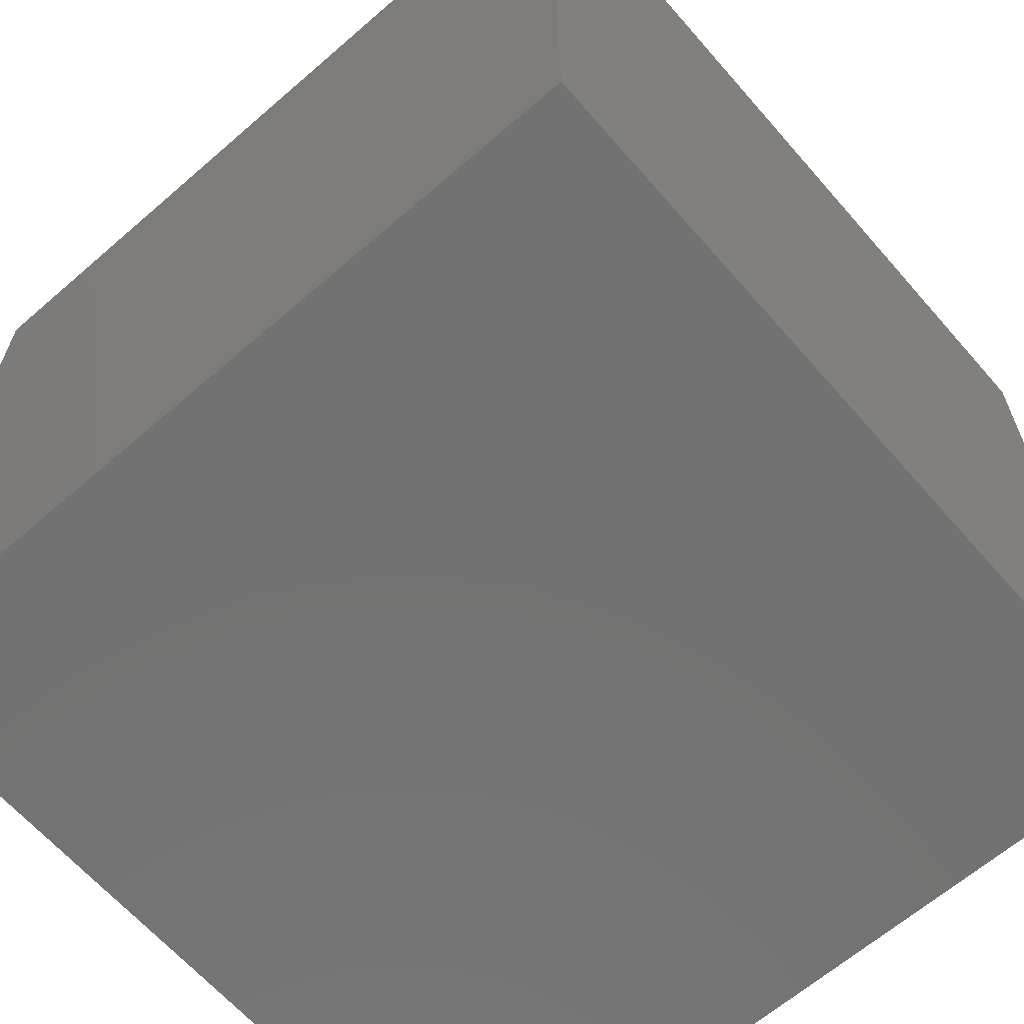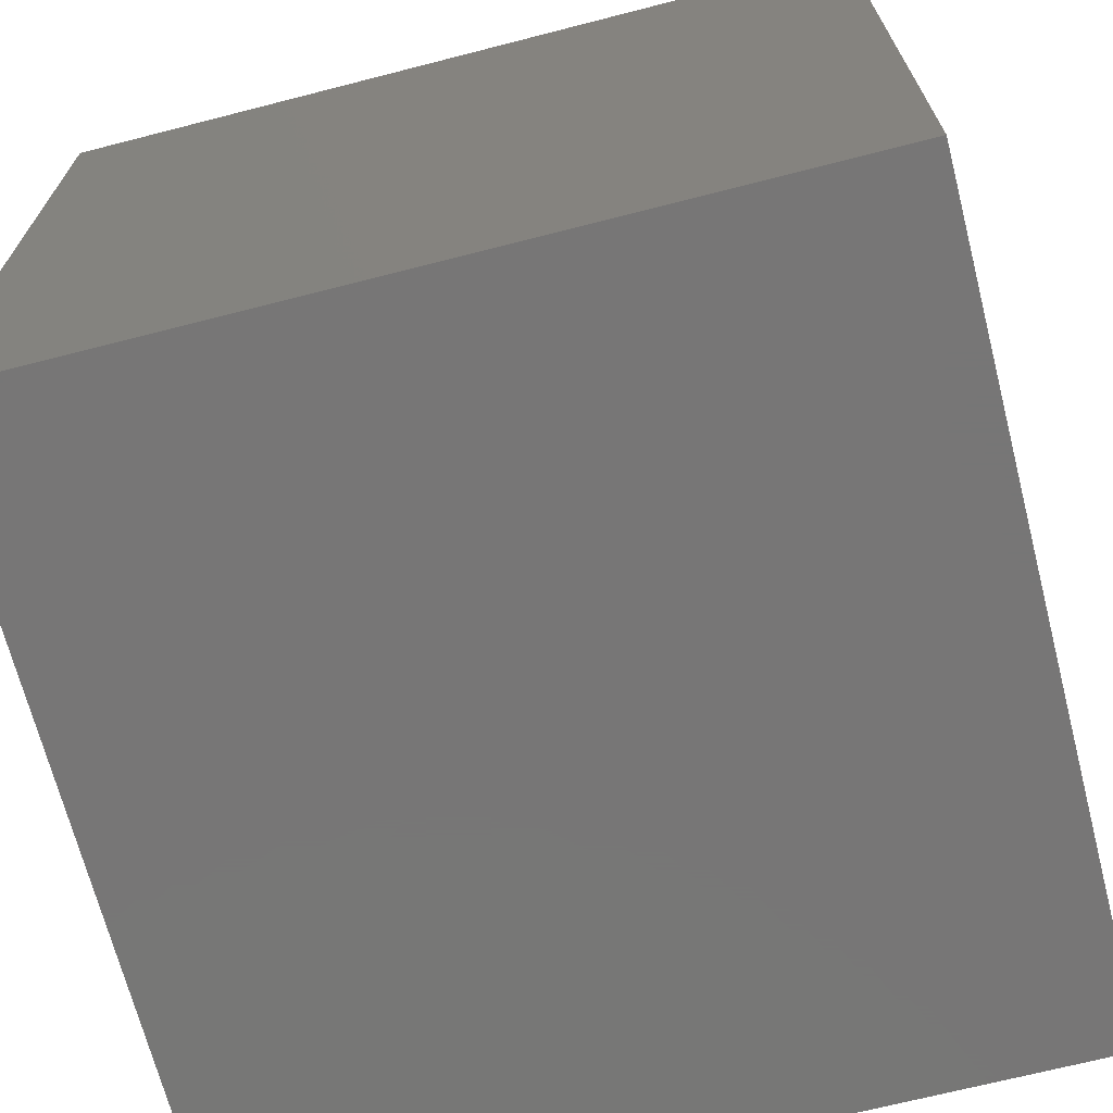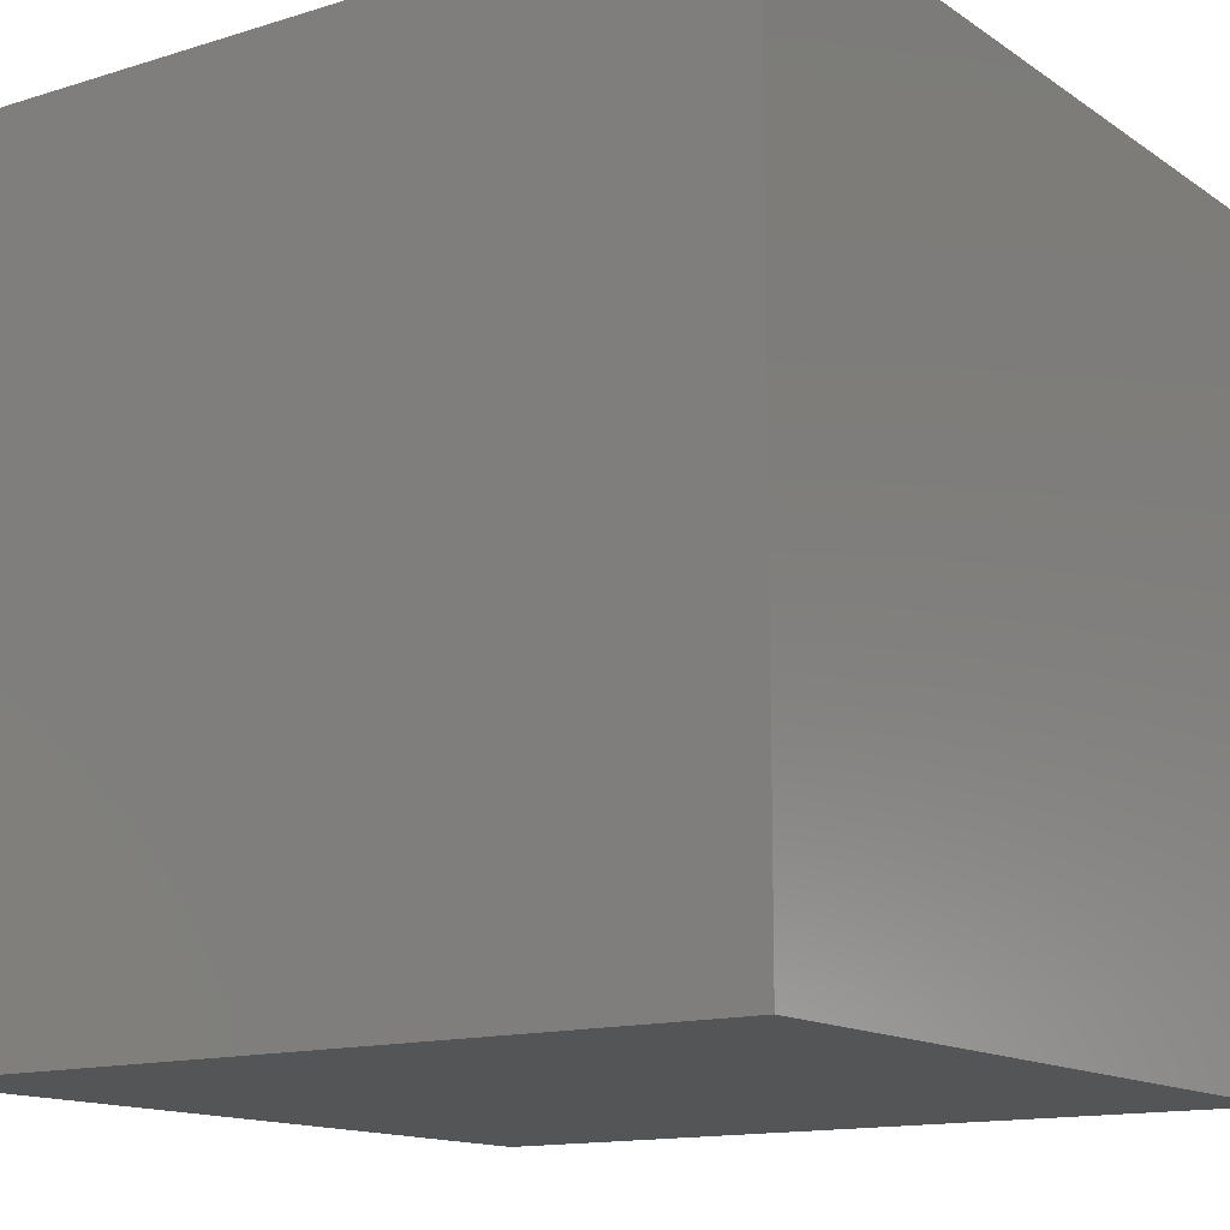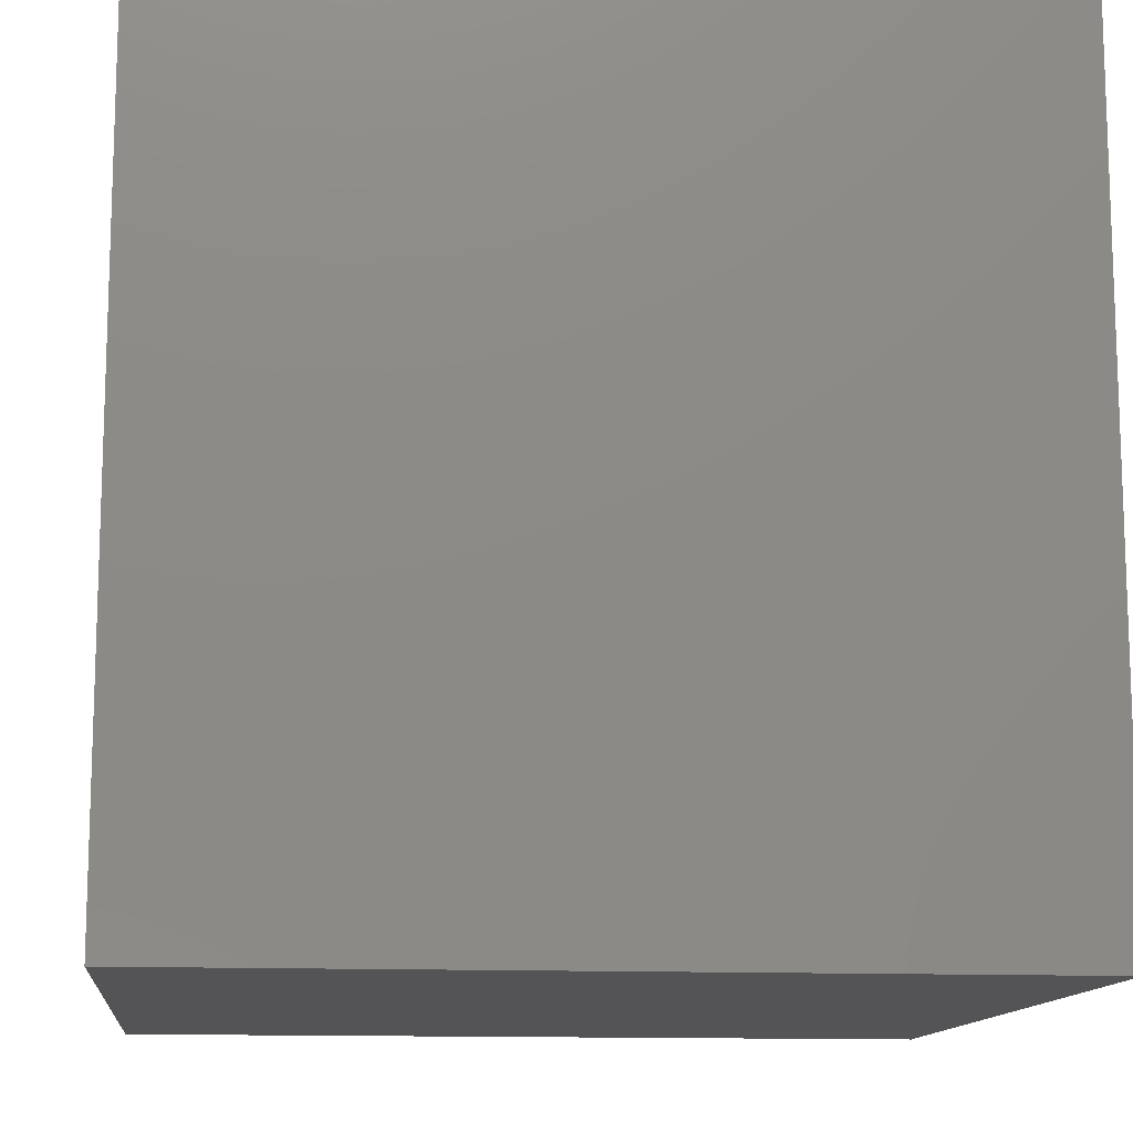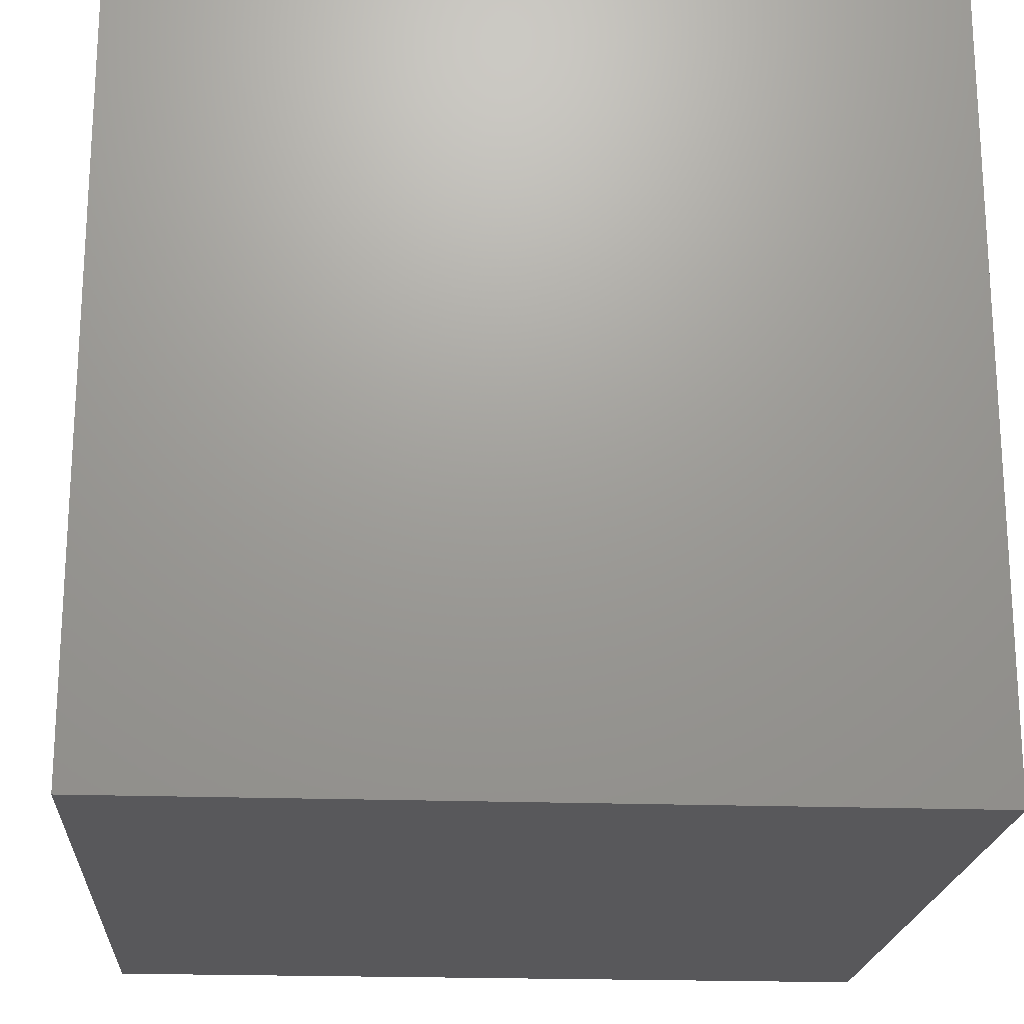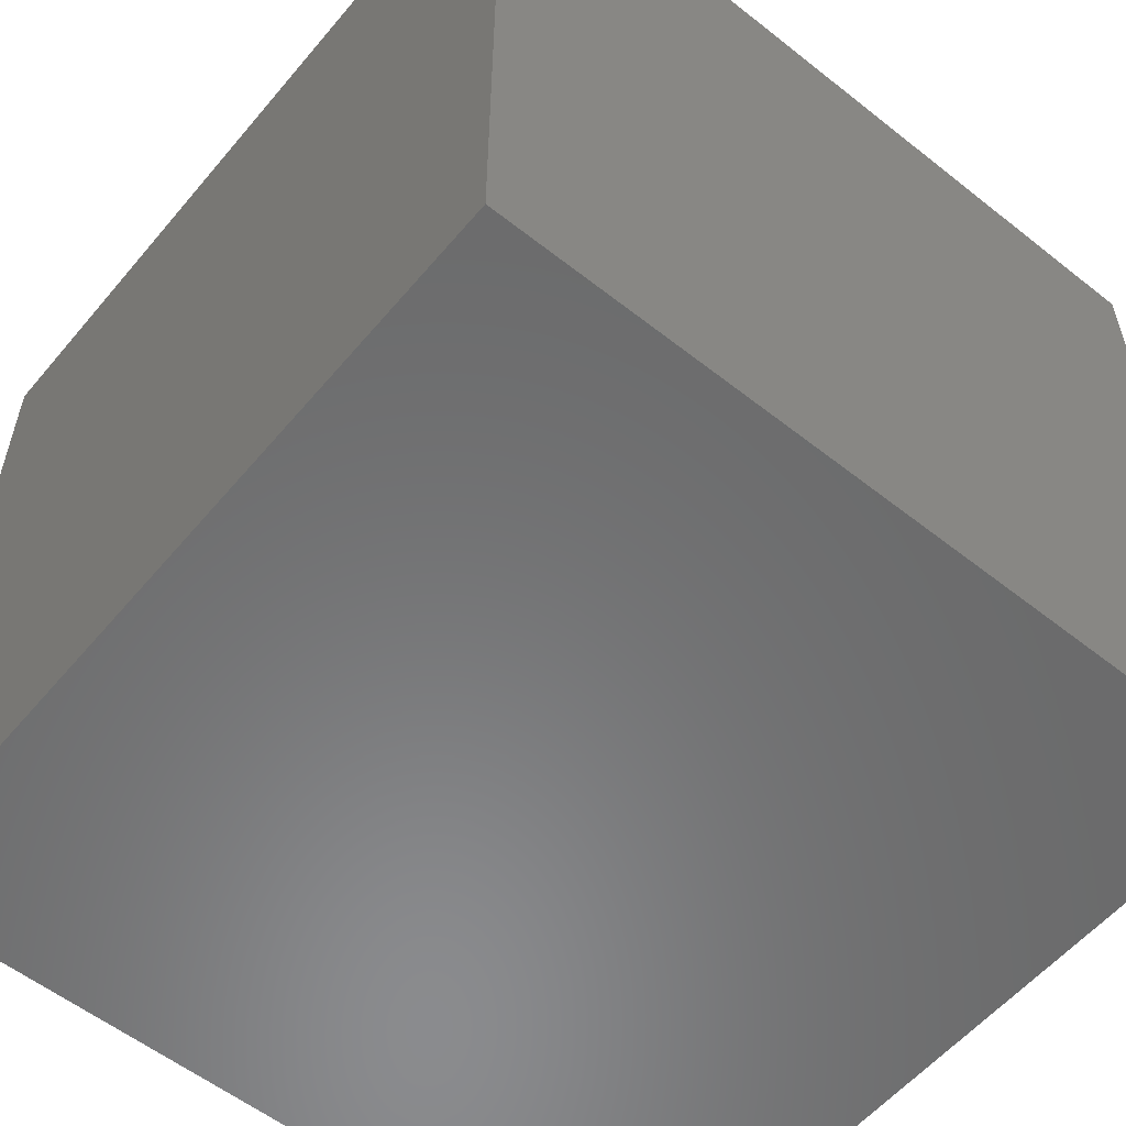
<metadata>
{"format":"stl","ext":"stl","renderer":"f3d","projection":"perspective","resolution":1024,"background":"white","views":[{"elev":-64.4,"azim":131.1,"up":"+Z"},{"elev":-69.0,"azim":-165.6,"up":"+Z"},{"elev":-13.8,"azim":-55.4,"up":"+Z"},{"elev":-12.6,"azim":173.8,"up":"+Z"},{"elev":-20.2,"azim":86.2,"up":"+Y"},{"elev":-56.7,"azim":-129.5,"up":"+Y"}]}
</metadata>
<code>
# stl→obj: 8 verts, 12 faces
v 100 250 -250
v 100 250 -300
v 100 200 -300
v 100 200 -250
v 150 200 -300
v 150 250 -300
v 150 250 -250
v 150 200 -250
f 1 2 3
f 3 4 1
f 5 6 7
f 7 8 5
f 4 3 5
f 5 8 4
f 6 2 1
f 1 7 6
f 5 3 2
f 2 6 5
f 1 4 8
f 8 7 1

</code>
